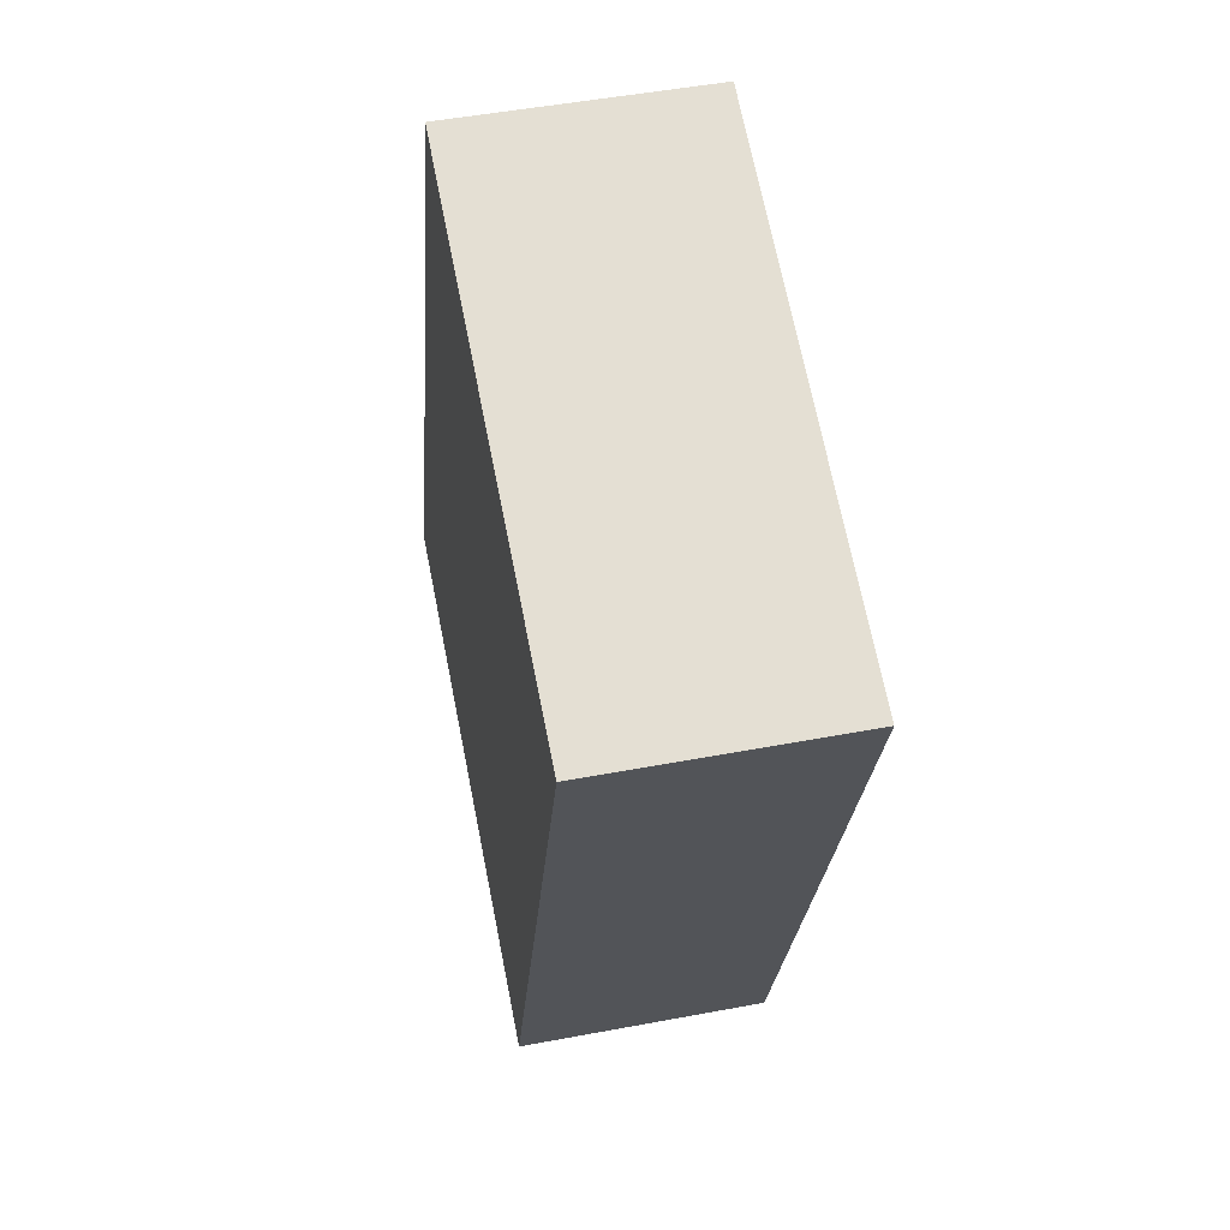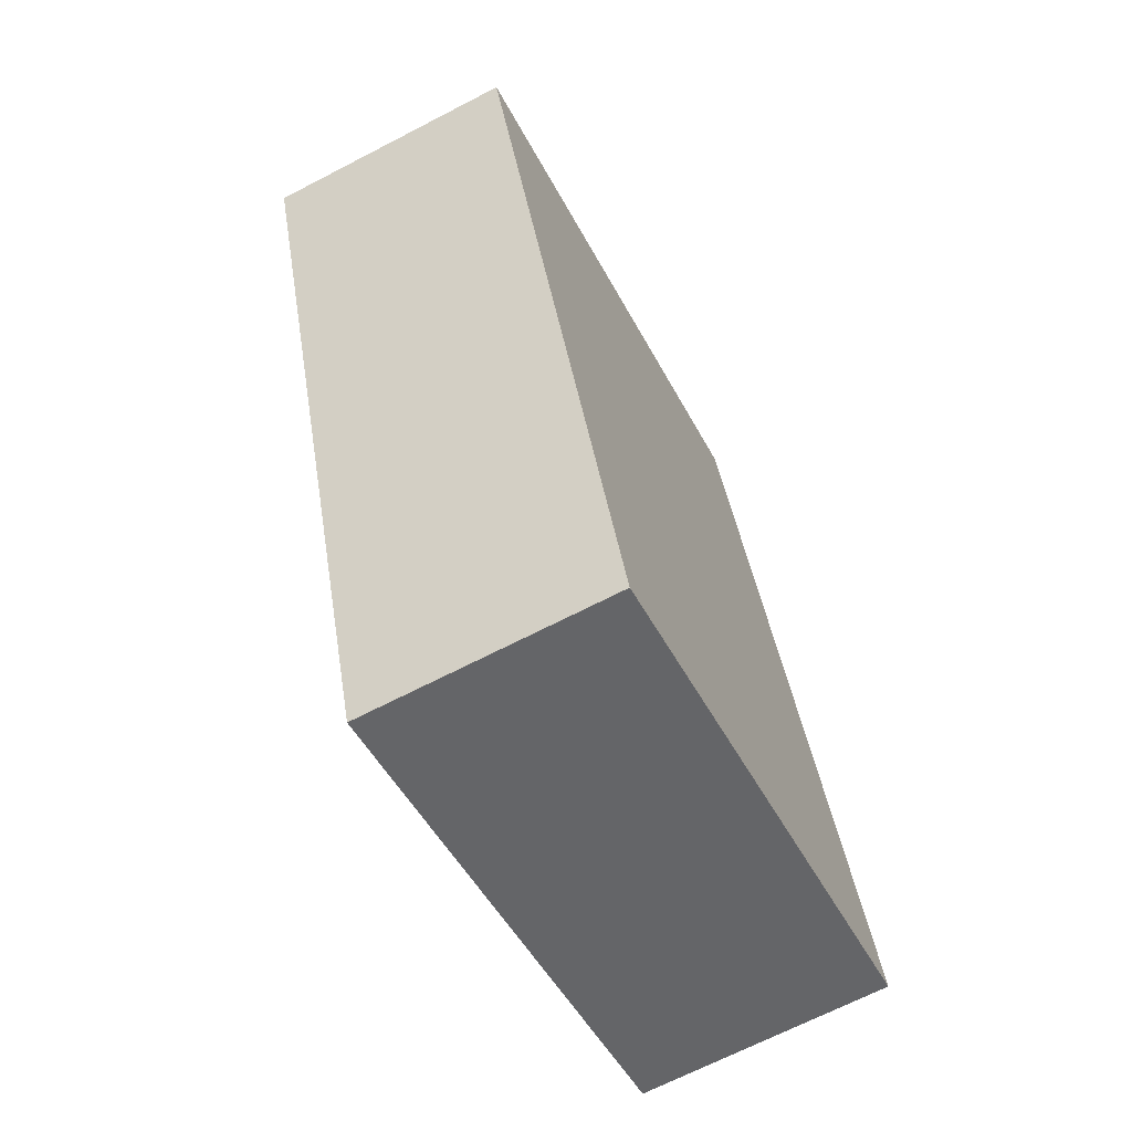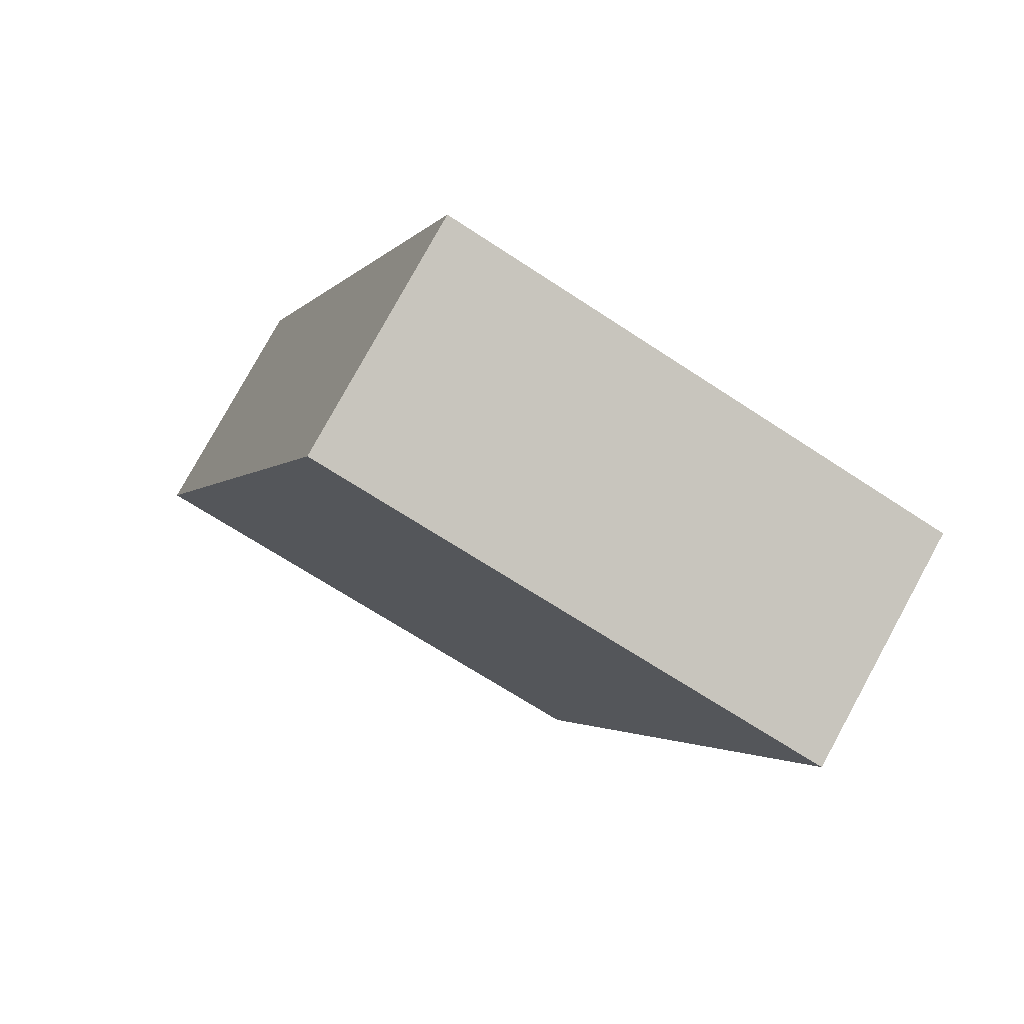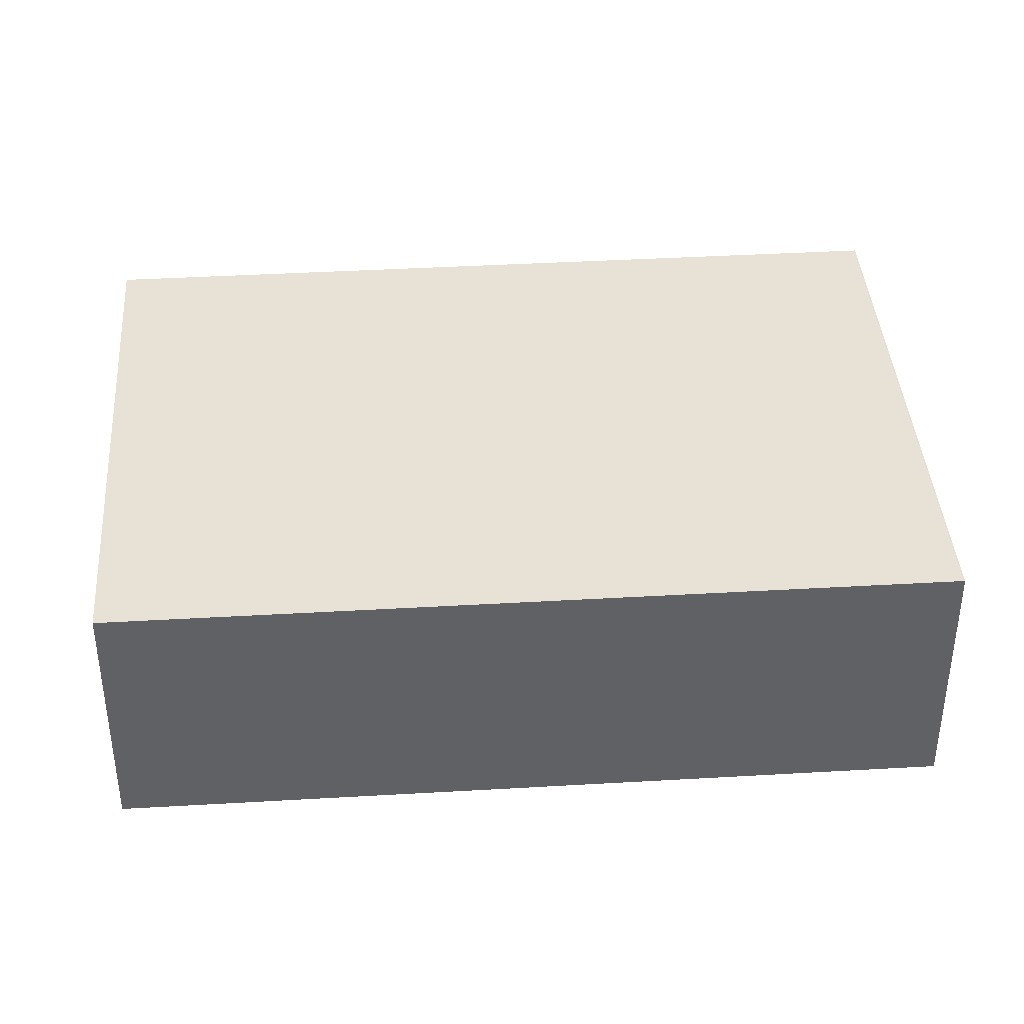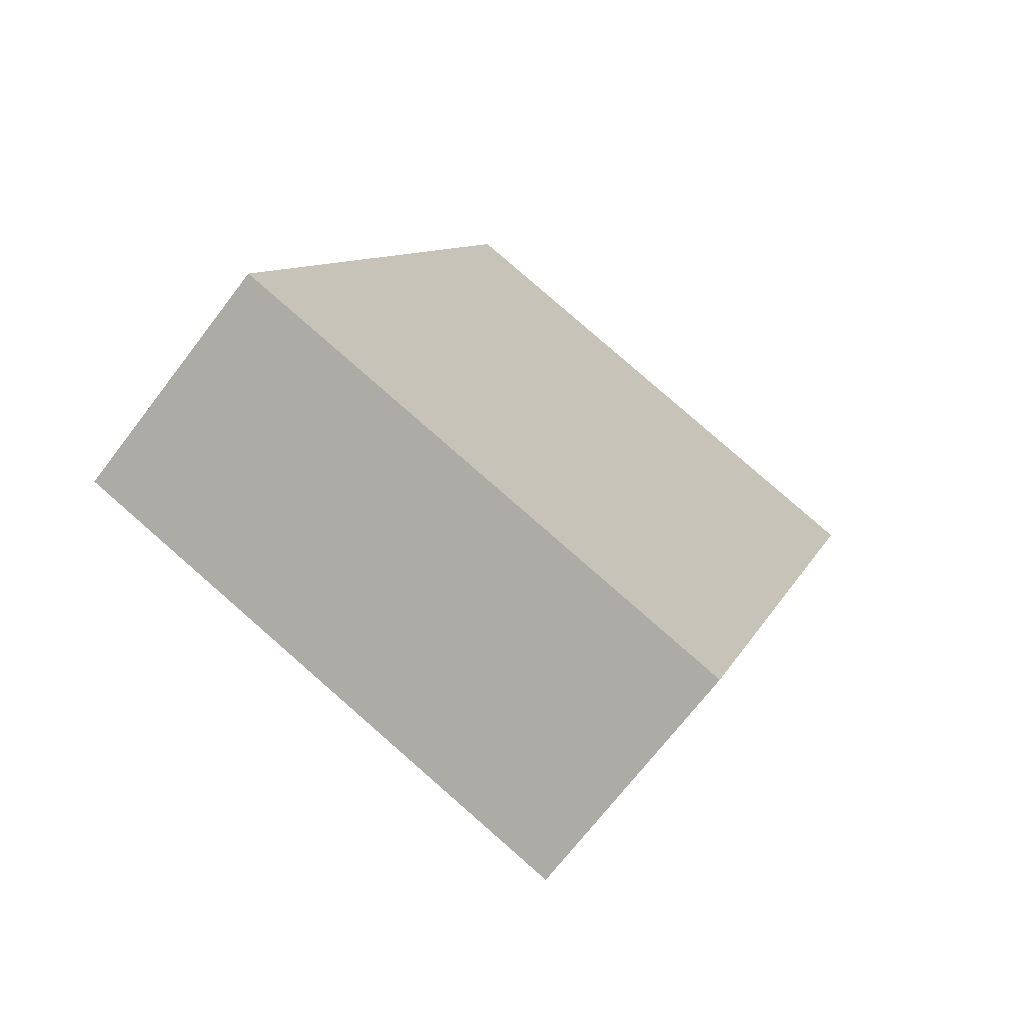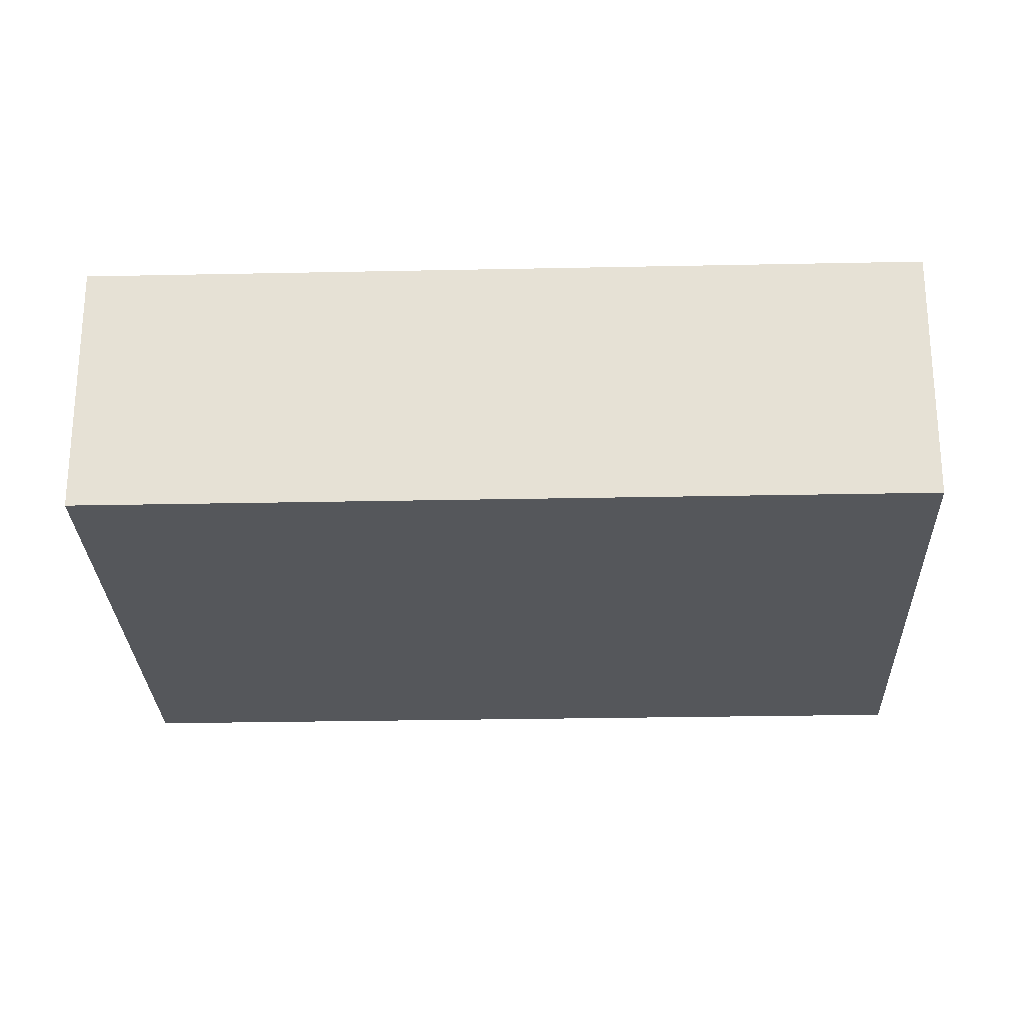
<metadata>
{"format":"obj","ext":"obj","renderer":"f3d","projection":"perspective","resolution":1024,"background":"white","views":[{"elev":49.3,"azim":78.2,"up":"+Z"},{"elev":-67.7,"azim":117.5,"up":"+Z"},{"elev":78.7,"azim":28.7,"up":"+Z"},{"elev":40.1,"azim":104.6,"up":"+Y"},{"elev":-69.7,"azim":-37.3,"up":"+Z"},{"elev":-26.4,"azim":-69.4,"up":"+Y"}]}
</metadata>
<code>
v  0 1.068 6.54e-17
v  3.366 1.068 2.52
v  2.254 1.068 -0.764
v  1.112 1.068 3.283
v  2.254 4.678e-17 -0.764
v  0 0 0
v  1.112 -2.01e-16 3.283
v  3.366 -1.543e-16 2.52
g defaultobject
f 1 2 3
f 2 1 4
f 5 1 3
f 1 5 6
f 6 4 1
f 4 6 7
f 7 2 4
f 2 7 8
f 8 3 2
f 3 8 5
f 8 6 5
f 6 8 7

</code>
